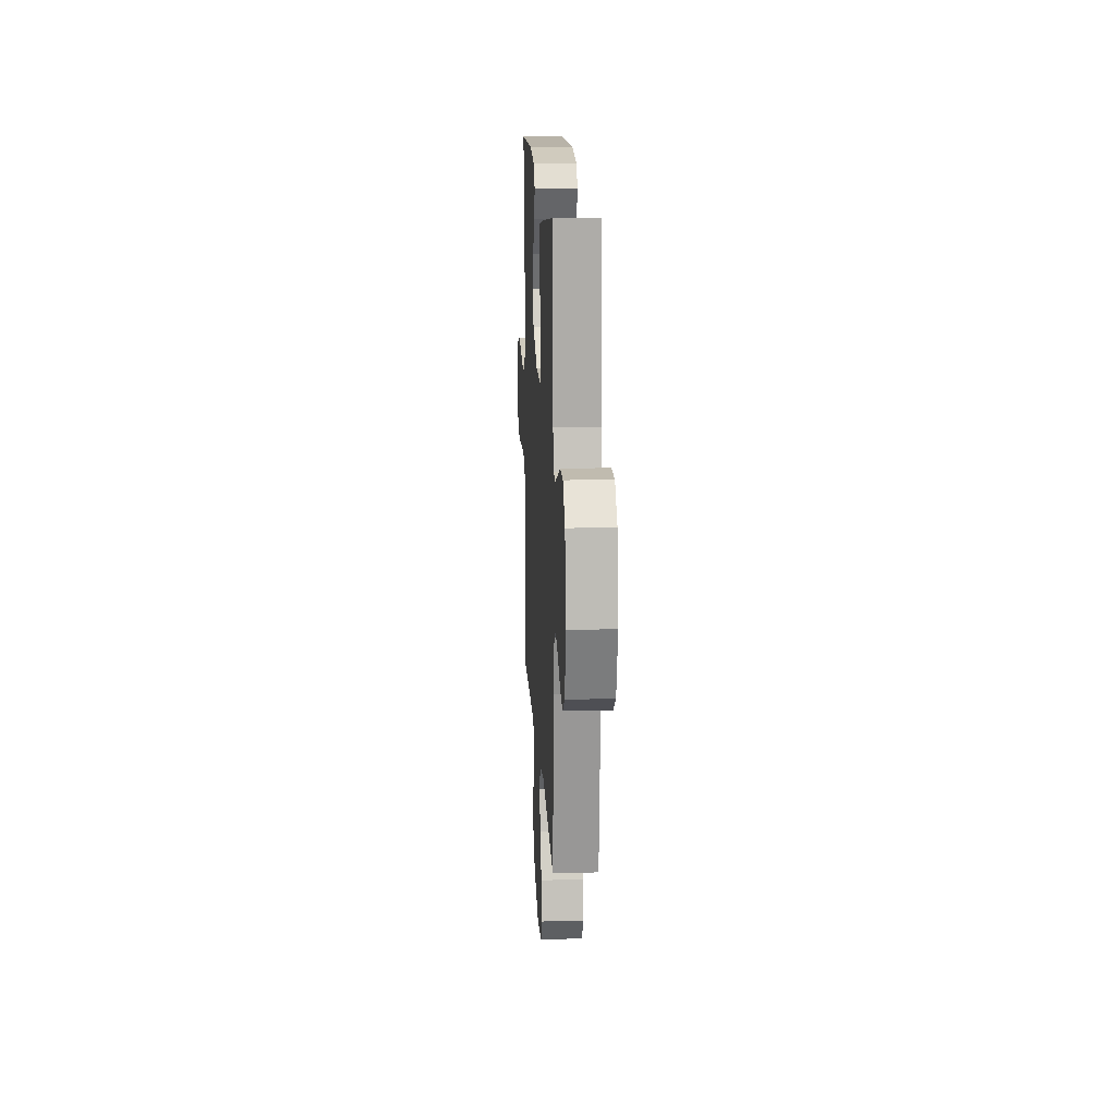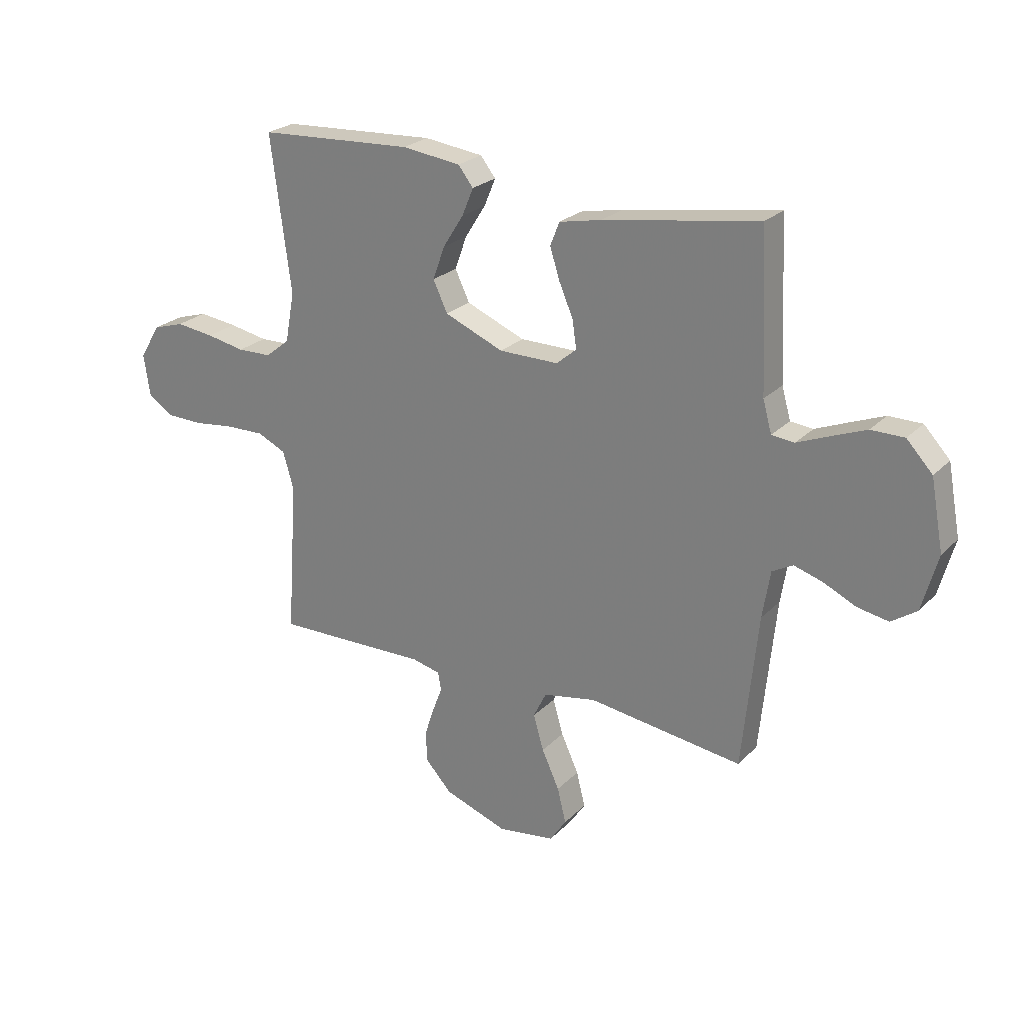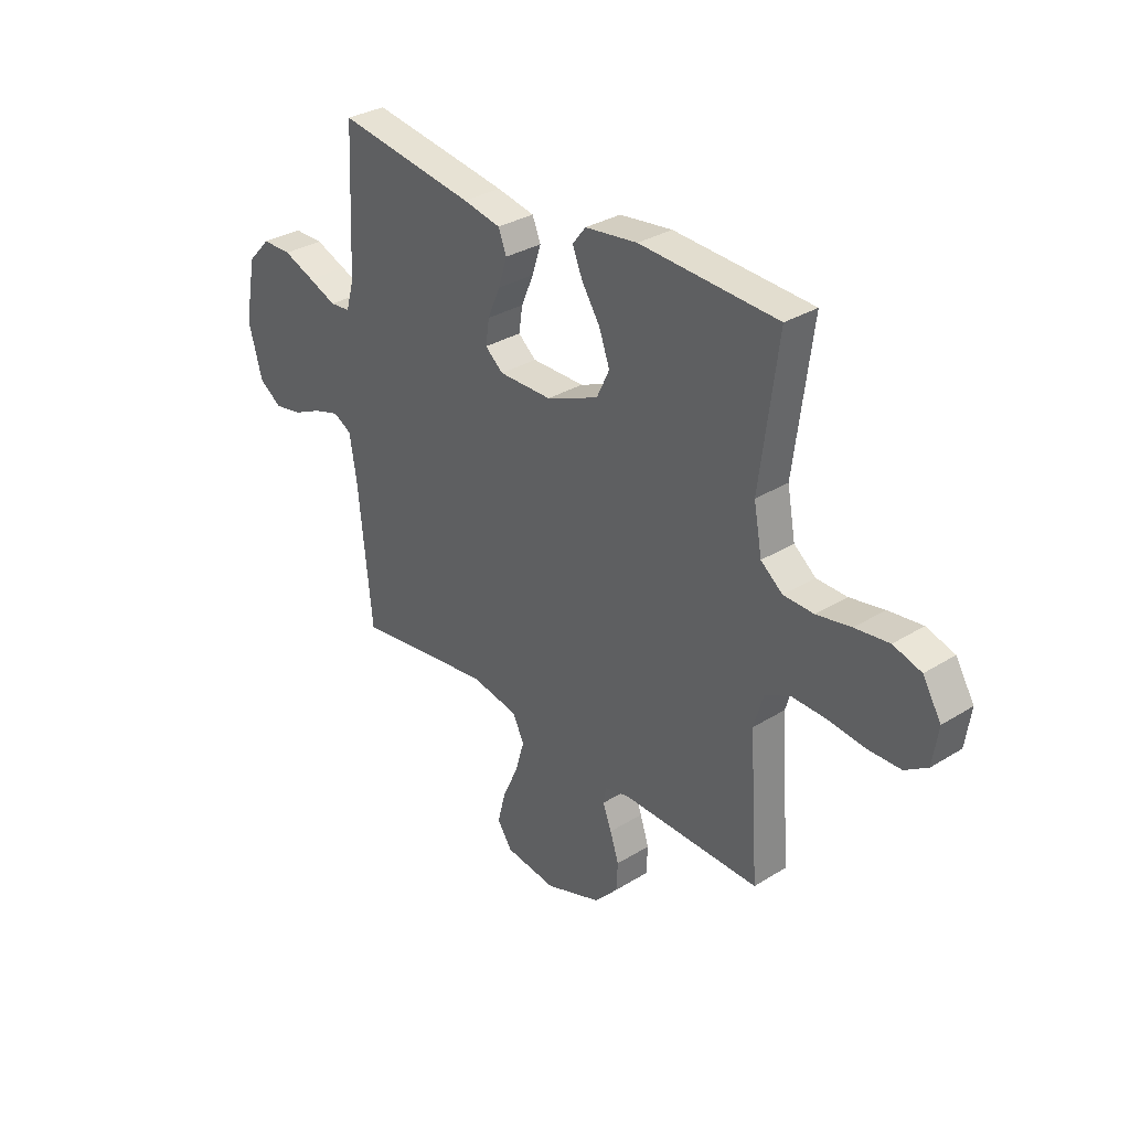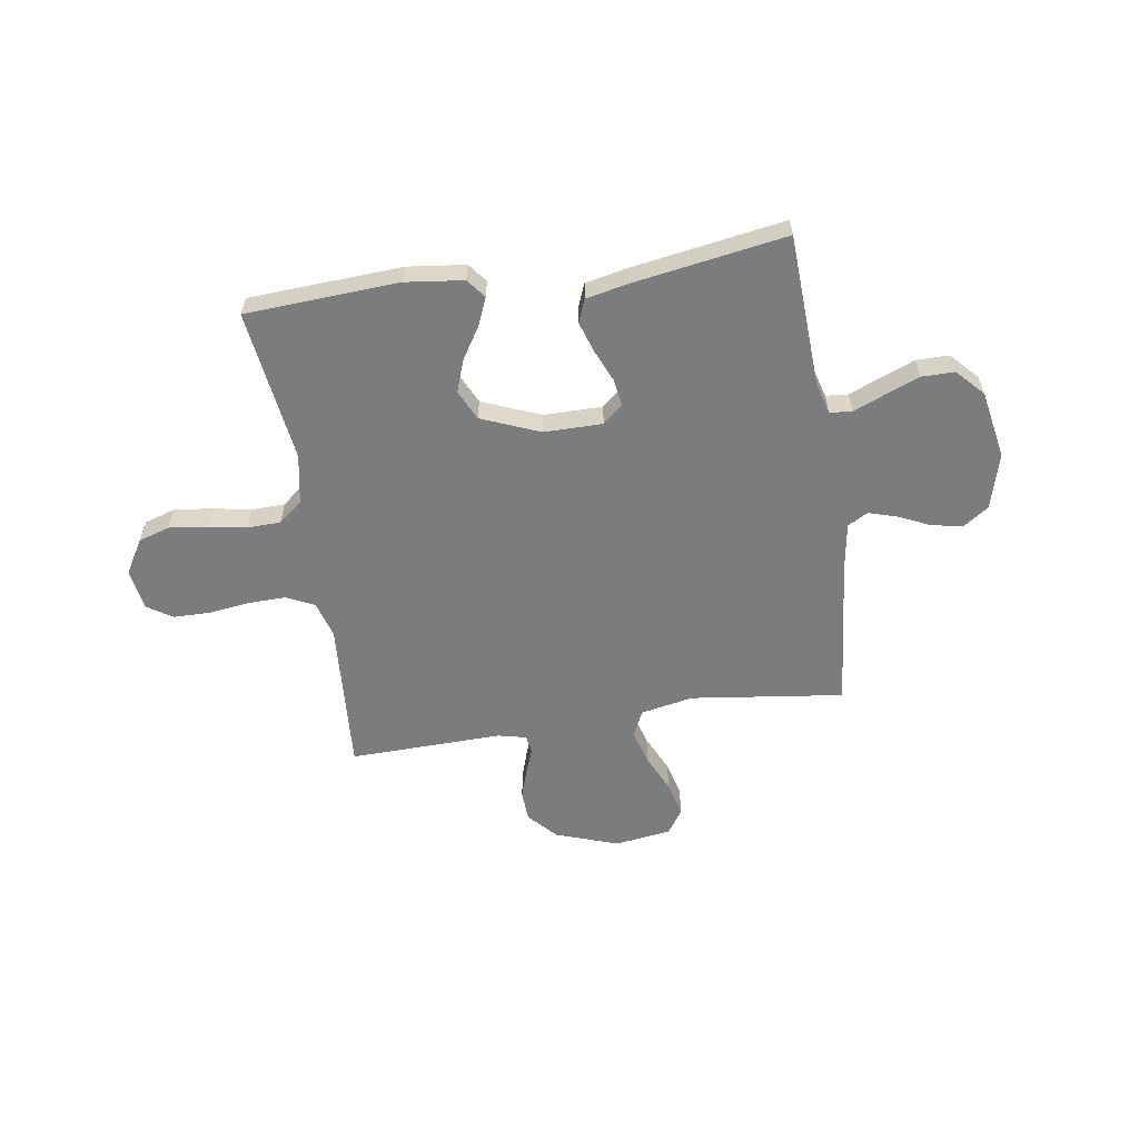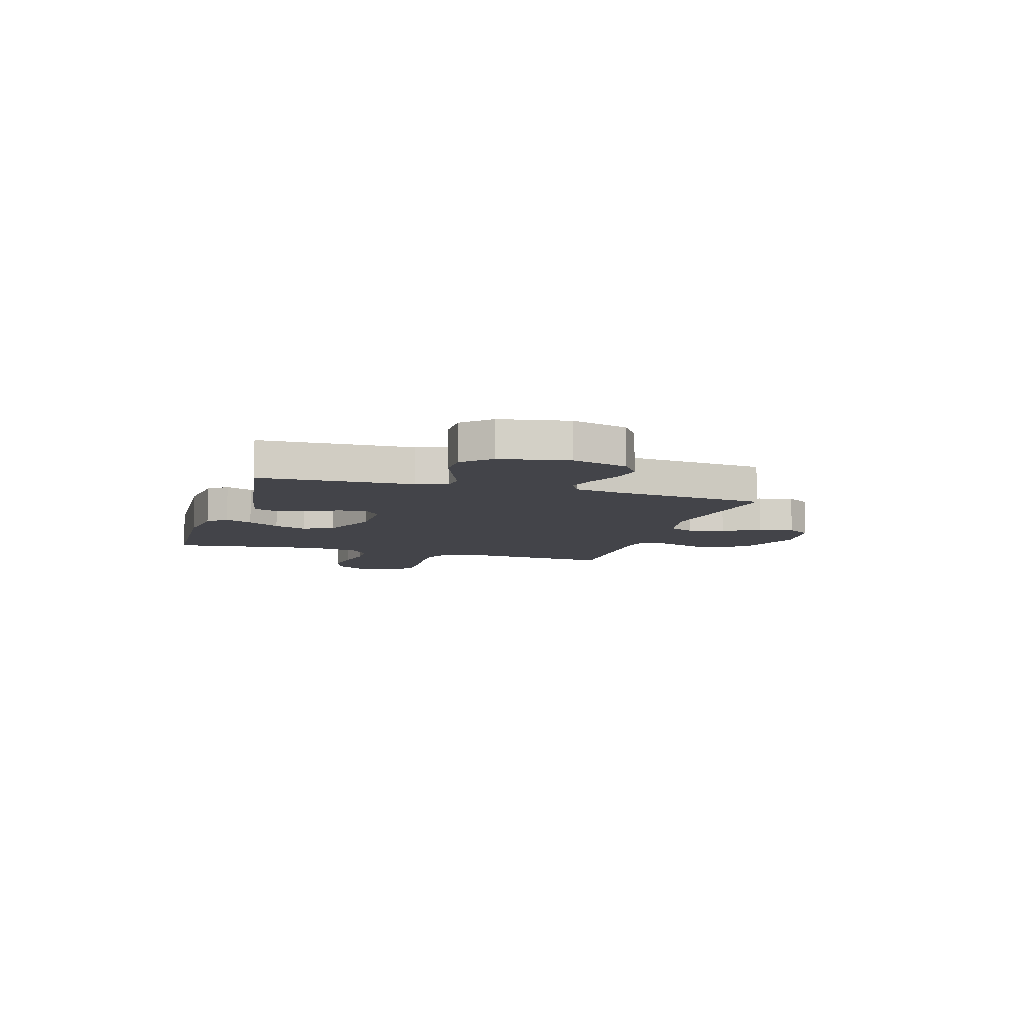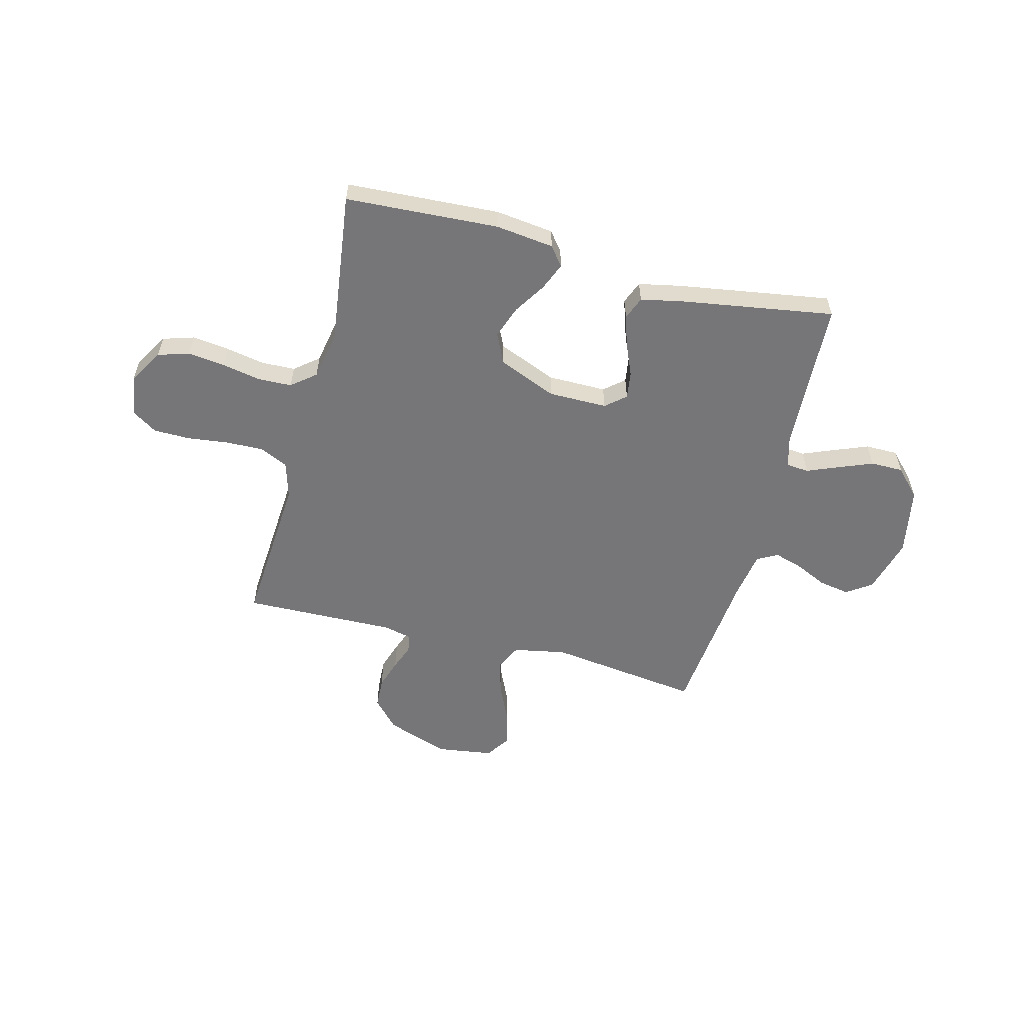
<metadata>
{"format":"obj","ext":"obj","renderer":"f3d","projection":"perspective","resolution":1024,"background":"white","views":[{"elev":16.2,"azim":86.9,"up":"+Z"},{"elev":24.5,"azim":32.7,"up":"+Z"},{"elev":31.9,"azim":-131.1,"up":"+Z"},{"elev":-58.6,"azim":8.8,"up":"+Y"},{"elev":-8.4,"azim":73.1,"up":"+Y"},{"elev":-56.9,"azim":-14.5,"up":"+Y"}]}
</metadata>
<code>
v 0.5 0.07 -0.5
v 0.2 0.07 -0.461
v 0.097 0.07 -0.481
v 0.072 0.07 -0.532
v 0.092 0.07 -0.601
v 0.126 0.07 -0.675
v 0.143 0.07 -0.743
v 0.111 0.07 -0.791
v 0 0.07 -0.807
v -0.123 0.07 -0.764
v -0.174 0.07 -0.709
v -0.177 0.07 -0.649
v -0.158 0.07 -0.591
v -0.139 0.07 -0.541
v -0.145 0.07 -0.506
v -0.2 0.07 -0.493
v -0.5 0.07 -0.5
v -0.479 0.07 -0.2
v -0.5 0.07 -0.128
v -0.555 0.07 -0.102
v -0.63 0.07 -0.104
v -0.71 0.07 -0.114
v -0.781 0.07 -0.113
v -0.83 0.07 -0.081
v -0.842 0.07 0
v -0.802 0.07 0.067
v -0.741 0.07 0.086
v -0.667 0.07 0.077
v -0.592 0.07 0.063
v -0.526 0.07 0.065
v -0.479 0.07 0.103
v -0.461 0.07 0.2
v -0.5 0.07 0.5
v -0.2 0.07 0.517
v -0.086 0.07 0.503
v -0.057 0.07 0.466
v -0.079 0.07 0.413
v -0.119 0.07 0.35
v -0.142 0.07 0.286
v -0.114 0.07 0.227
v 0 0.07 0.18
v 0.115 0.07 0.18
v 0.154 0.07 0.213
v 0.146 0.07 0.267
v 0.119 0.07 0.33
v 0.1 0.07 0.39
v 0.118 0.07 0.435
v 0.2 0.07 0.452
v 0.5 0.07 0.5
v 0.514 0.07 0.2
v 0.531 0.07 0.139
v 0.575 0.07 0.135
v 0.636 0.07 0.16
v 0.704 0.07 0.187
v 0.768 0.07 0.187
v 0.818 0.07 0.134
v 0.843 0.07 0
v 0.813 0.07 -0.109
v 0.764 0.07 -0.143
v 0.703 0.07 -0.132
v 0.641 0.07 -0.103
v 0.585 0.07 -0.086
v 0.545 0.07 -0.108
v 0.53 0.07 -0.2
v 0.5 0 -0.5
v 0.2 0 -0.461
v 0.097 0 -0.481
v 0.072 0 -0.532
v 0.092 0 -0.601
v 0.126 0 -0.675
v 0.143 0 -0.743
v 0.111 0 -0.791
v 0 0 -0.807
v -0.123 0 -0.764
v -0.174 0 -0.709
v -0.177 0 -0.649
v -0.158 0 -0.591
v -0.139 0 -0.541
v -0.145 0 -0.506
v -0.2 0 -0.493
v -0.5 0 -0.5
v -0.479 0 -0.2
v -0.5 0 -0.128
v -0.555 0 -0.102
v -0.63 0 -0.104
v -0.71 0 -0.114
v -0.781 0 -0.113
v -0.83 0 -0.081
v -0.842 0 0
v -0.802 0 0.067
v -0.741 0 0.086
v -0.667 0 0.077
v -0.592 0 0.063
v -0.526 0 0.065
v -0.479 0 0.103
v -0.461 0 0.2
v -0.5 0 0.5
v -0.2 0 0.517
v -0.086 0 0.503
v -0.057 0 0.466
v -0.079 0 0.413
v -0.119 0 0.35
v -0.142 0 0.286
v -0.114 0 0.227
v 0 0 0.18
v 0.115 0 0.18
v 0.154 0 0.213
v 0.146 0 0.267
v 0.119 0 0.33
v 0.1 0 0.39
v 0.118 0 0.435
v 0.2 0 0.452
v 0.5 0 0.5
v 0.514 0 0.2
v 0.531 0 0.139
v 0.575 0 0.135
v 0.636 0 0.16
v 0.704 0 0.187
v 0.768 0 0.187
v 0.818 0 0.134
v 0.843 0 0
v 0.813 0 -0.109
v 0.764 0 -0.143
v 0.703 0 -0.132
v 0.641 0 -0.103
v 0.585 0 -0.086
v 0.545 0 -0.108
v 0.53 0 -0.2
f 59 60 61
f 58 59 61
f 57 58 61
f 56 57 61
f 55 56 61
f 54 55 61
f 53 54 61
f 52 53 61
f 51 52 61 62
f 50 51 62 63
f 48 49 50
f 47 48 50
f 46 47 50
f 45 46 50
f 44 45 50
f 50 63 64
f 44 50 64
f 43 44 64
f 36 37 38
f 35 36 38
f 34 35 38
f 33 34 38
f 32 33 38
f 31 32 38 39
f 30 31 39 40
f 27 28 29
f 26 27 29
f 25 26 29
f 24 25 29
f 23 24 29
f 22 23 29
f 21 22 29
f 20 21 29 30
f 30 40 41
f 20 30 41
f 19 20 41
f 16 17 18
f 19 41 42
f 18 19 42
f 16 18 42
f 15 16 42
f 12 13 14
f 11 12 14
f 10 11 14
f 9 10 14
f 8 9 14
f 7 8 14
f 6 7 14
f 5 6 14
f 64 1 2
f 43 64 2
f 42 43 2
f 4 5 14 15
f 3 4 15 42
f 2 3 42
f 125 124 123
f 125 123 122
f 125 122 121
f 125 121 120
f 125 120 119
f 125 119 118
f 125 118 117
f 125 117 116
f 126 125 116 115
f 127 126 115 114
f 114 113 112
f 114 112 111
f 114 111 110
f 114 110 109
f 114 109 108
f 128 127 114
f 128 114 108
f 128 108 107
f 102 101 100
f 102 100 99
f 102 99 98
f 102 98 97
f 102 97 96
f 103 102 96 95
f 104 103 95 94
f 93 92 91
f 93 91 90
f 93 90 89
f 93 89 88
f 93 88 87
f 93 87 86
f 93 86 85
f 94 93 85 84
f 105 104 94
f 105 94 84
f 105 84 83
f 82 81 80
f 106 105 83
f 106 83 82
f 106 82 80
f 106 80 79
f 78 77 76
f 78 76 75
f 78 75 74
f 78 74 73
f 78 73 72
f 78 72 71
f 78 71 70
f 78 70 69
f 66 65 128
f 66 128 107
f 66 107 106
f 79 78 69 68
f 106 79 68 67
f 106 67 66
f 1 65 66 2
f 2 66 67 3
f 3 67 68 4
f 4 68 69 5
f 5 69 70 6
f 6 70 71 7
f 7 71 72 8
f 8 72 73 9
f 9 73 74 10
f 10 74 75 11
f 11 75 76 12
f 12 76 77 13
f 13 77 78 14
f 14 78 79 15
f 15 79 80 16
f 16 80 81 17
f 17 81 82 18
f 18 82 83 19
f 19 83 84 20
f 20 84 85 21
f 21 85 86 22
f 22 86 87 23
f 23 87 88 24
f 24 88 89 25
f 25 89 90 26
f 26 90 91 27
f 27 91 92 28
f 28 92 93 29
f 29 93 94 30
f 30 94 95 31
f 31 95 96 32
f 32 96 97 33
f 33 97 98 34
f 34 98 99 35
f 35 99 100 36
f 36 100 101 37
f 37 101 102 38
f 38 102 103 39
f 39 103 104 40
f 40 104 105 41
f 41 105 106 42
f 42 106 107 43
f 43 107 108 44
f 44 108 109 45
f 45 109 110 46
f 46 110 111 47
f 47 111 112 48
f 48 112 113 49
f 49 113 114 50
f 50 114 115 51
f 51 115 116 52
f 52 116 117 53
f 53 117 118 54
f 54 118 119 55
f 55 119 120 56
f 56 120 121 57
f 57 121 122 58
f 58 122 123 59
f 59 123 124 60
f 60 124 125 61
f 61 125 126 62
f 62 126 127 63
f 63 127 128 64
f 64 128 65 1

</code>
